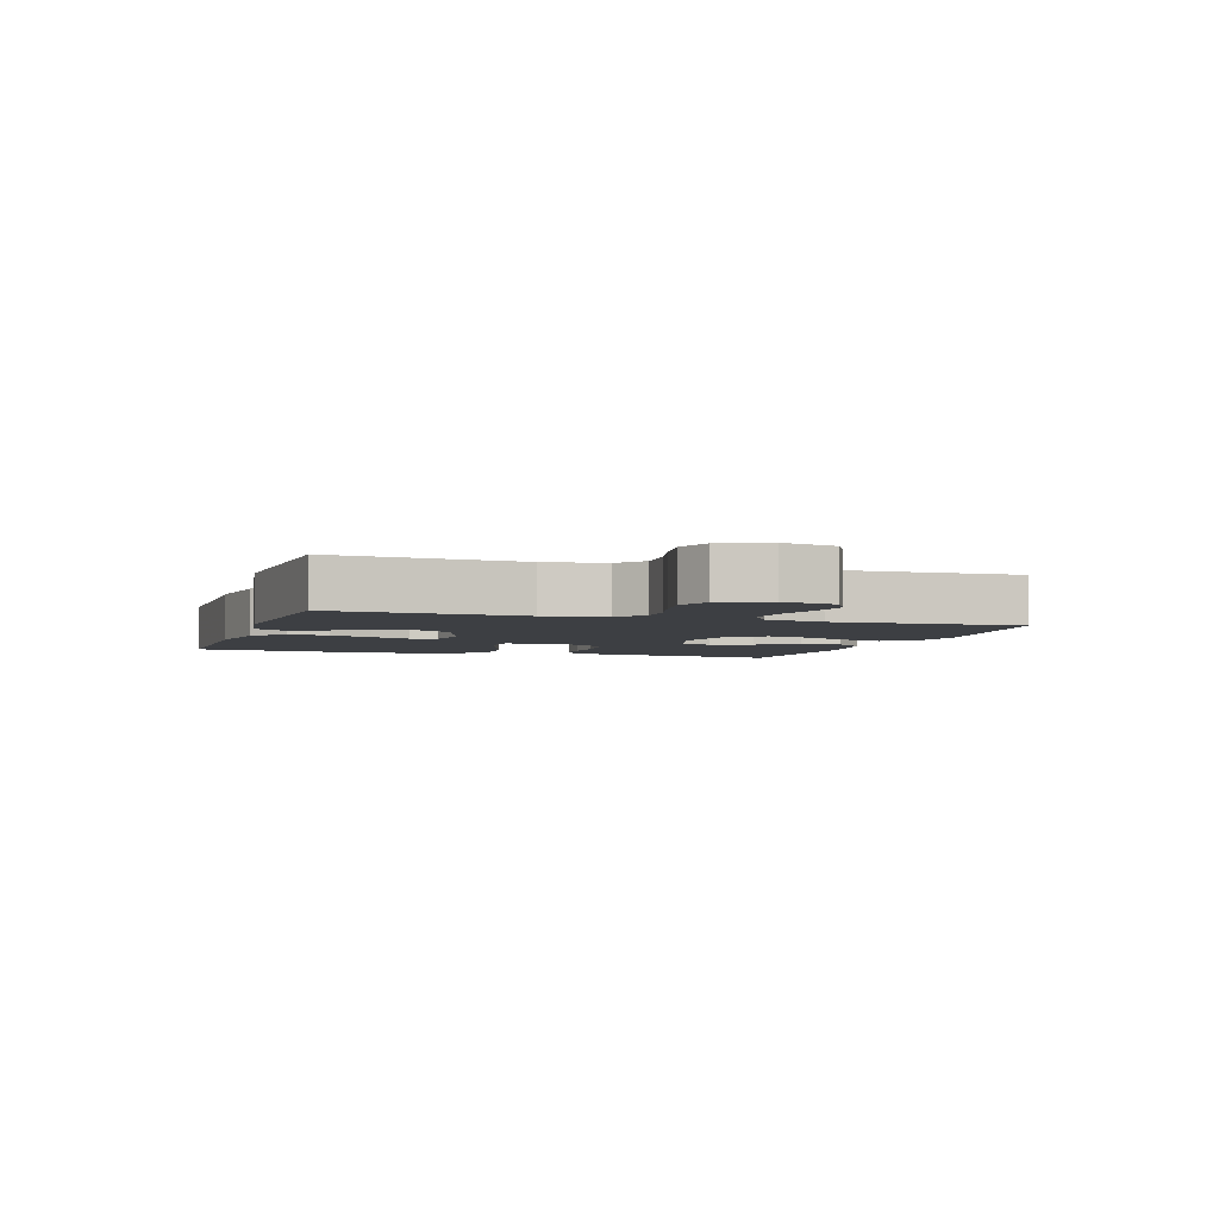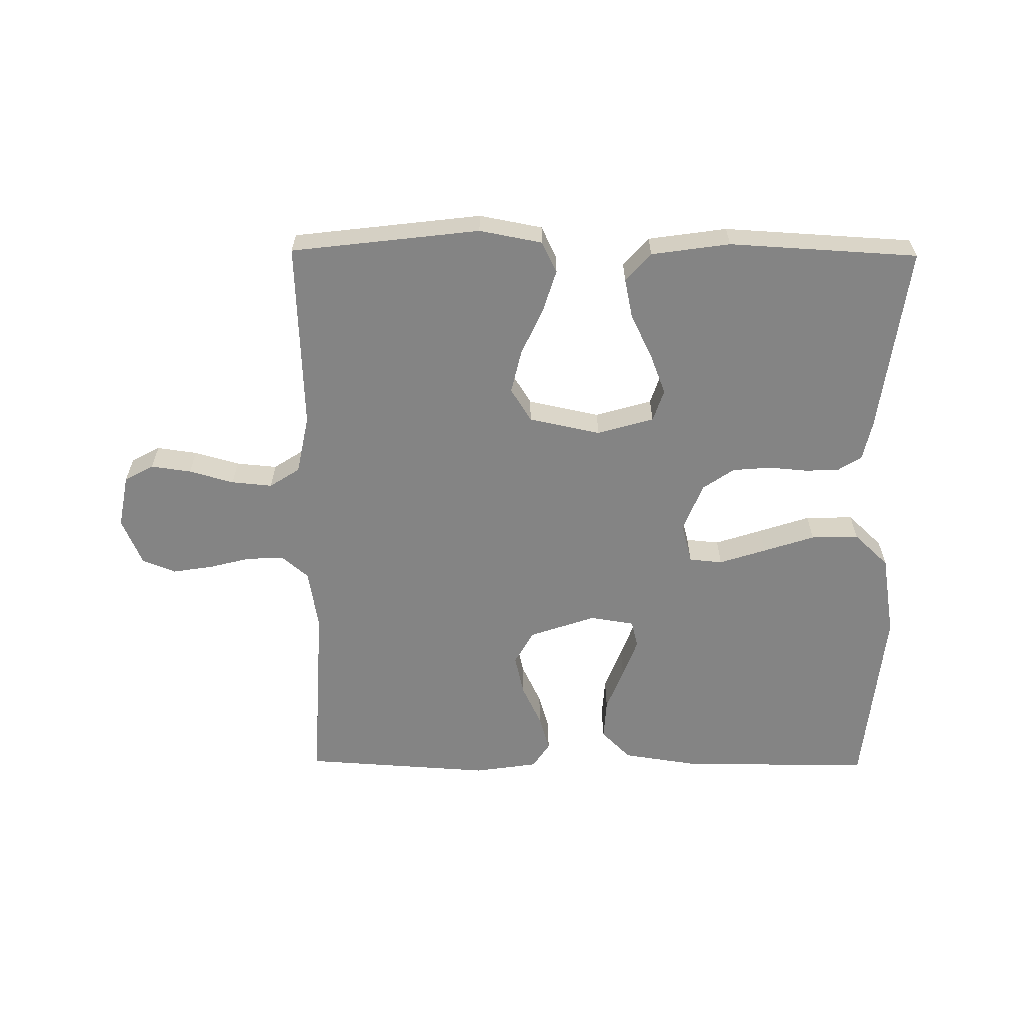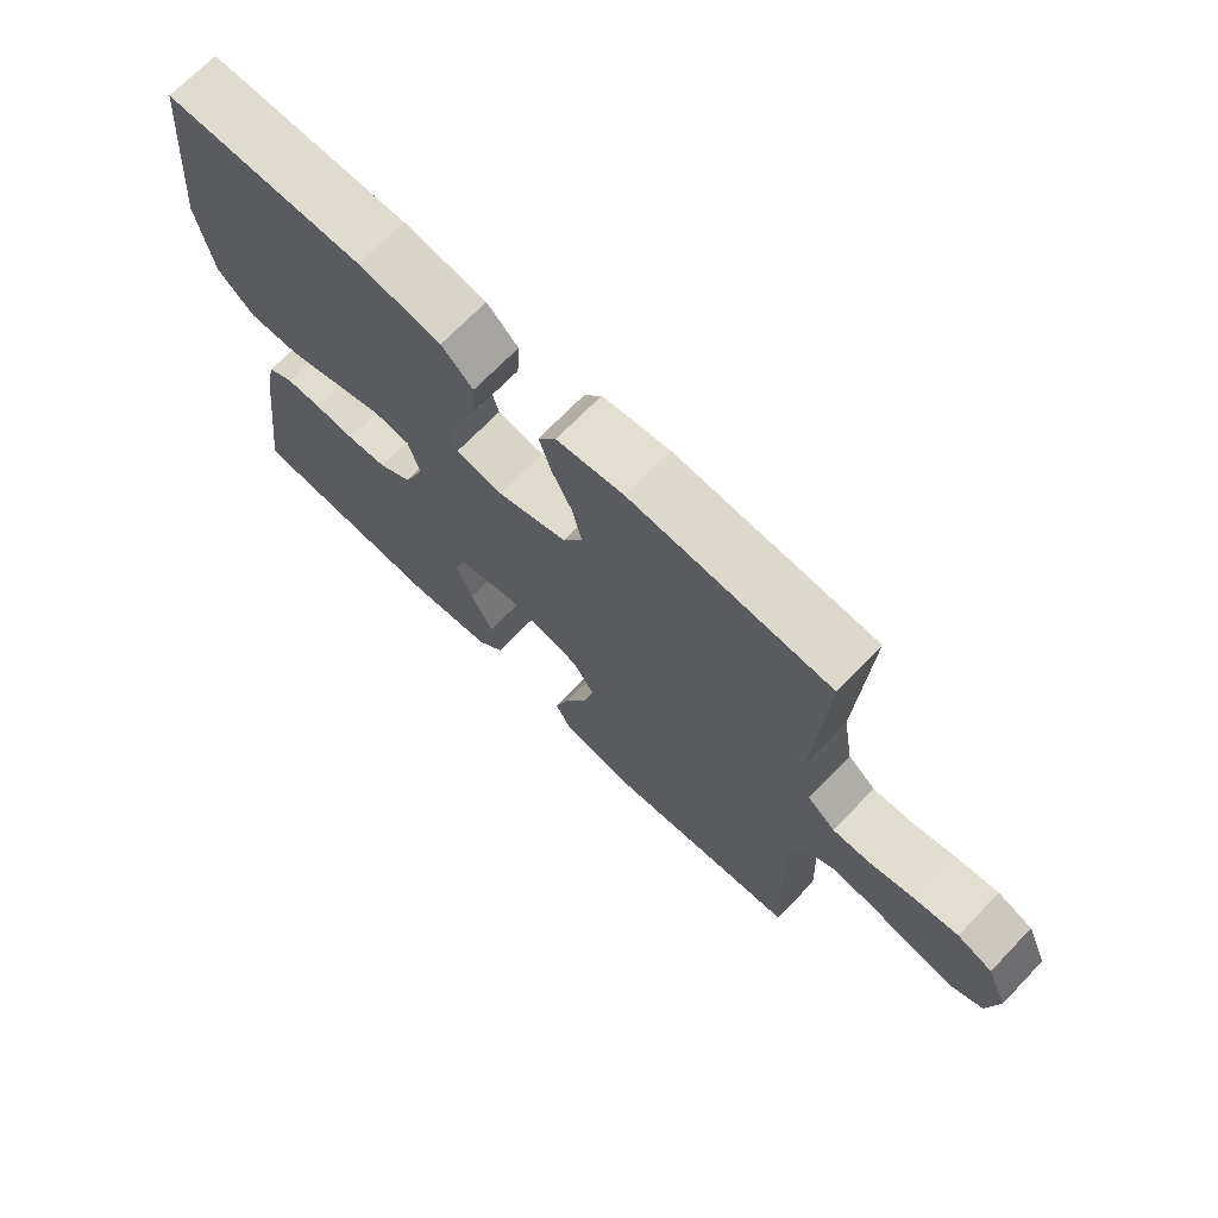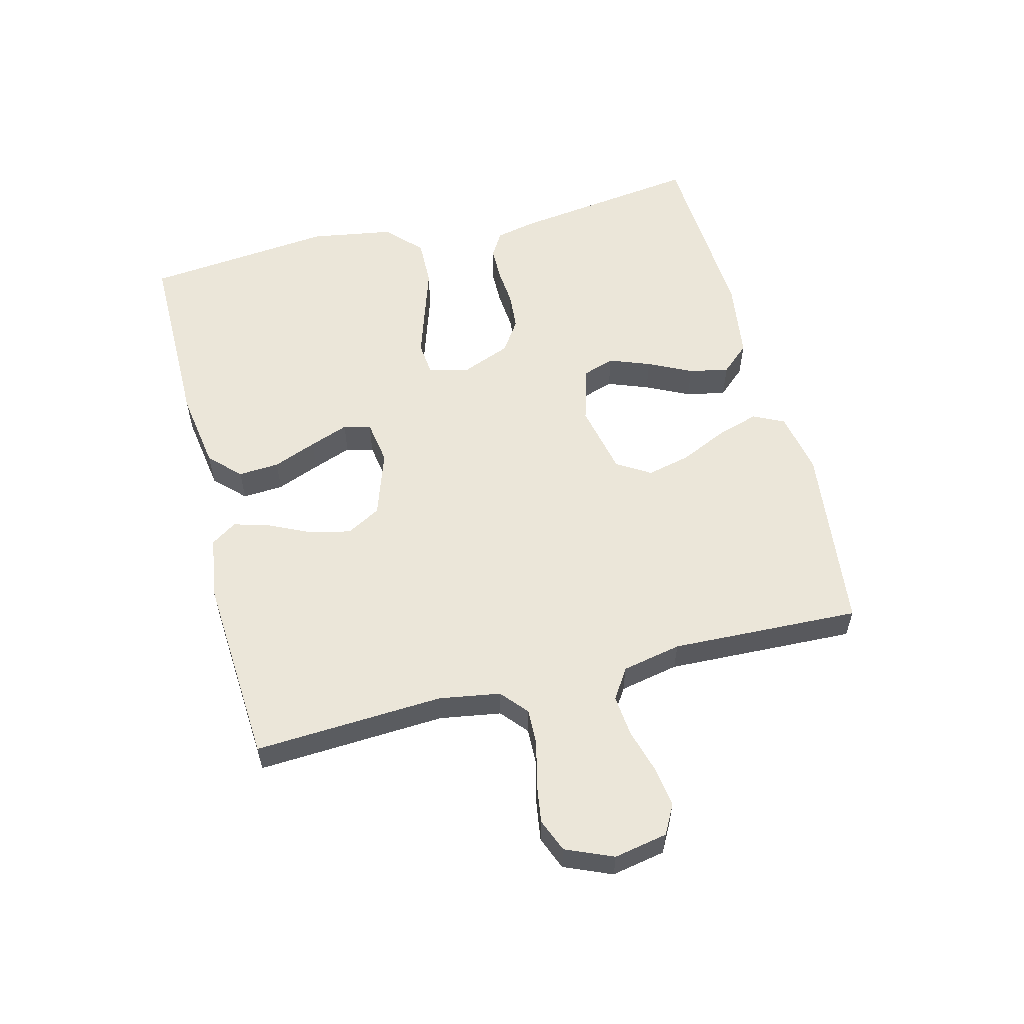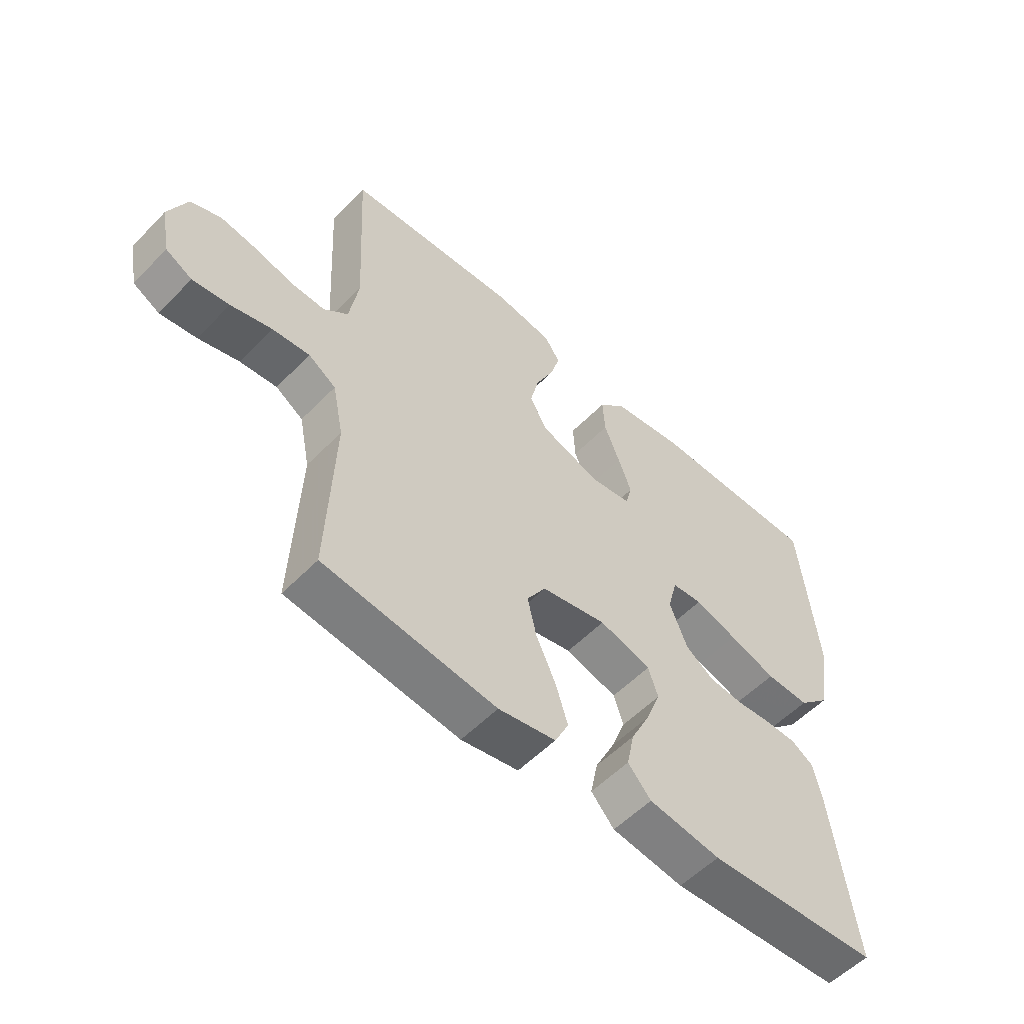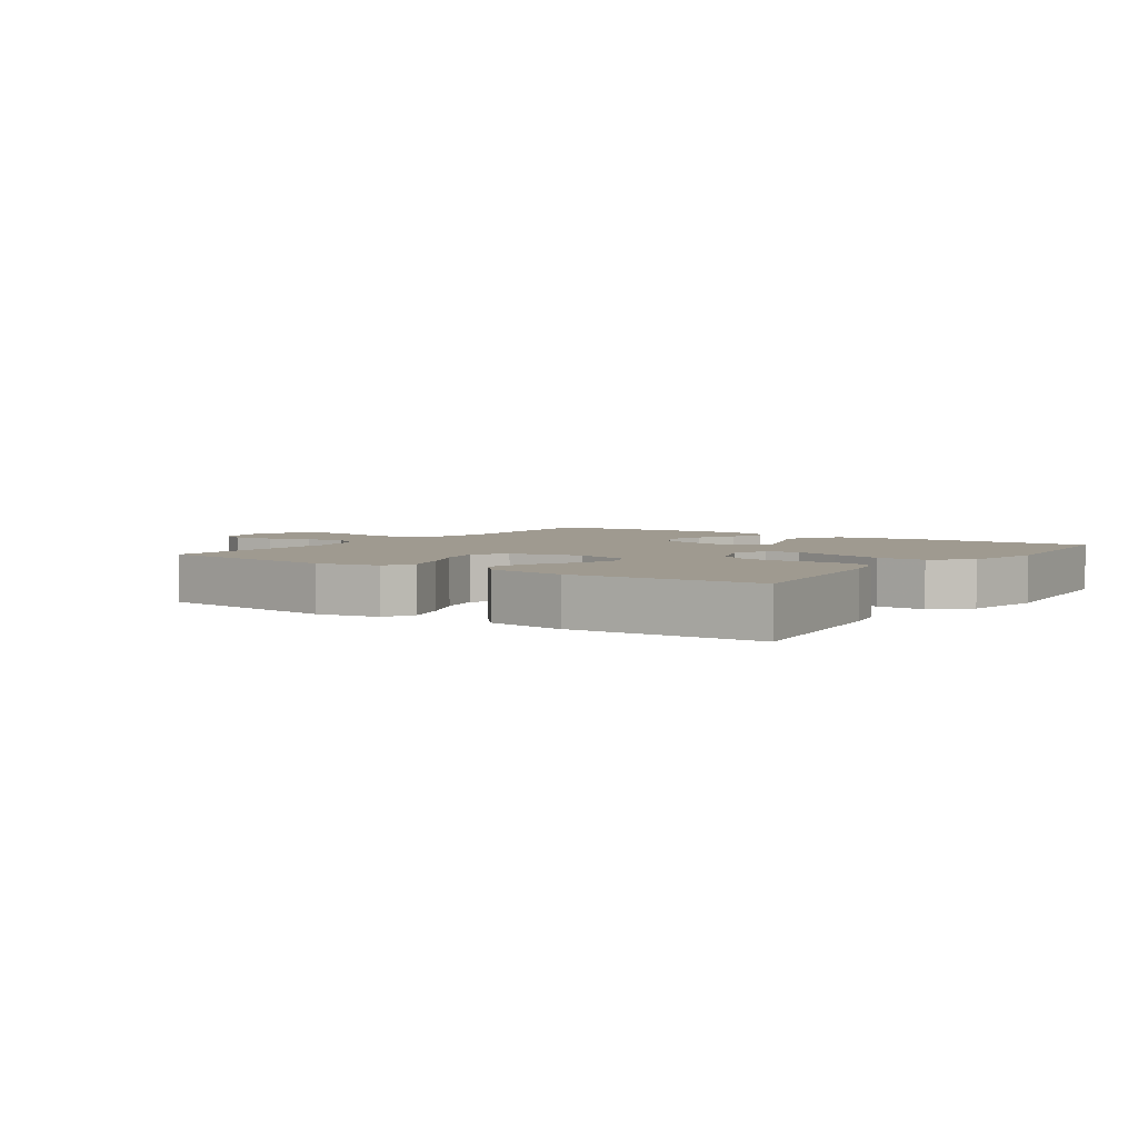
<metadata>
{"format":"obj","ext":"obj","renderer":"f3d","projection":"perspective","resolution":1024,"background":"white","views":[{"elev":-3.9,"azim":72.1,"up":"+Y"},{"elev":-61.4,"azim":179.5,"up":"+Y"},{"elev":70.2,"azim":44.0,"up":"+Z"},{"elev":56.9,"azim":75.6,"up":"+Y"},{"elev":-55.3,"azim":136.9,"up":"+Z"},{"elev":3.9,"azim":-145.0,"up":"+Y"}]}
</metadata>
<code>
v 0.5 0.07 0.5
v 0.484 0.07 0.2
v 0.5 0.07 0.103
v 0.542 0.07 0.067
v 0.601 0.07 0.069
v 0.668 0.07 0.086
v 0.732 0.07 0.096
v 0.785 0.07 0.075
v 0.817 0.07 0
v 0.801 0.07 -0.085
v 0.755 0.07 -0.11
v 0.691 0.07 -0.101
v 0.62 0.07 -0.081
v 0.555 0.07 -0.075
v 0.507 0.07 -0.106
v 0.488 0.07 -0.2
v 0.5 0.07 -0.5
v 0.2 0.07 -0.536
v 0.1 0.07 -0.517
v 0.076 0.07 -0.468
v 0.097 0.07 -0.4
v 0.131 0.07 -0.326
v 0.147 0.07 -0.257
v 0.114 0.07 -0.204
v 0 0.07 -0.18
v -0.09 0.07 -0.206
v -0.107 0.07 -0.257
v -0.082 0.07 -0.322
v -0.048 0.07 -0.391
v -0.035 0.07 -0.454
v -0.075 0.07 -0.499
v -0.2 0.07 -0.517
v -0.5 0.07 -0.5
v -0.46 0.07 -0.2
v -0.446 0.07 -0.137
v -0.407 0.07 -0.113
v -0.353 0.07 -0.112
v -0.292 0.07 -0.117
v -0.232 0.07 -0.112
v -0.182 0.07 -0.078
v -0.151 0.07 0
v -0.168 0.07 0.064
v -0.221 0.07 0.069
v -0.295 0.07 0.045
v -0.377 0.07 0.018
v -0.453 0.07 0.016
v -0.508 0.07 0.068
v -0.53 0.07 0.2
v -0.5 0.07 0.5
v -0.2 0.07 0.501
v -0.075 0.07 0.482
v -0.028 0.07 0.435
v -0.032 0.07 0.37
v -0.059 0.07 0.301
v -0.082 0.07 0.239
v -0.071 0.07 0.196
v 0 0.07 0.185
v 0.105 0.07 0.221
v 0.135 0.07 0.275
v 0.12 0.07 0.34
v 0.089 0.07 0.405
v 0.072 0.07 0.463
v 0.099 0.07 0.504
v 0.2 0.07 0.519
v 0.5 0 0.5
v 0.484 0 0.2
v 0.5 0 0.103
v 0.542 0 0.067
v 0.601 0 0.069
v 0.668 0 0.086
v 0.732 0 0.096
v 0.785 0 0.075
v 0.817 0 0
v 0.801 0 -0.085
v 0.755 0 -0.11
v 0.691 0 -0.101
v 0.62 0 -0.081
v 0.555 0 -0.075
v 0.507 0 -0.106
v 0.488 0 -0.2
v 0.5 0 -0.5
v 0.2 0 -0.536
v 0.1 0 -0.517
v 0.076 0 -0.468
v 0.097 0 -0.4
v 0.131 0 -0.326
v 0.147 0 -0.257
v 0.114 0 -0.204
v 0 0 -0.18
v -0.09 0 -0.206
v -0.107 0 -0.257
v -0.082 0 -0.322
v -0.048 0 -0.391
v -0.035 0 -0.454
v -0.075 0 -0.499
v -0.2 0 -0.517
v -0.5 0 -0.5
v -0.46 0 -0.2
v -0.446 0 -0.137
v -0.407 0 -0.113
v -0.353 0 -0.112
v -0.292 0 -0.117
v -0.232 0 -0.112
v -0.182 0 -0.078
v -0.151 0 0
v -0.168 0 0.064
v -0.221 0 0.069
v -0.295 0 0.045
v -0.377 0 0.018
v -0.453 0 0.016
v -0.508 0 0.068
v -0.53 0 0.2
v -0.5 0 0.5
v -0.2 0 0.501
v -0.075 0 0.482
v -0.028 0 0.435
v -0.032 0 0.37
v -0.059 0 0.301
v -0.082 0 0.239
v -0.071 0 0.196
v 0 0 0.185
v 0.105 0 0.221
v 0.135 0 0.275
v 0.12 0 0.34
v 0.089 0 0.405
v 0.072 0 0.463
v 0.099 0 0.504
v 0.2 0 0.519
f 63 64 1 2
f 60 61 62 63
f 59 60 63 2
f 58 59 2 3
f 57 58 3 4
f 56 57 4
f 51 52 53 54
f 51 54 55
f 50 51 55
f 49 50 55 56
f 47 48 49 56
f 44 45 46 47
f 43 44 47 56
f 35 36 37 38
f 35 38 39
f 34 35 39
f 33 34 39
f 32 33 39 40
f 28 29 30 31
f 27 28 31 32
f 26 27 32 40
f 19 20 21 22
f 19 22 23
f 16 17 18 19
f 15 16 19 23
f 14 15 23 24
f 10 11 12 13
f 10 13 14
f 9 10 14
f 8 9 14
f 5 6 7 8
f 4 5 8 14
f 42 43 56 4
f 25 26 40 41
f 24 25 41 42
f 4 14 24 42
f 66 65 128 127
f 127 126 125 124
f 66 127 124 123
f 67 66 123 122
f 68 67 122 121
f 68 121 120
f 118 117 116 115
f 119 118 115
f 119 115 114
f 120 119 114 113
f 120 113 112 111
f 111 110 109 108
f 120 111 108 107
f 102 101 100 99
f 103 102 99
f 103 99 98
f 103 98 97
f 104 103 97 96
f 95 94 93 92
f 96 95 92 91
f 104 96 91 90
f 86 85 84 83
f 87 86 83
f 83 82 81 80
f 87 83 80 79
f 88 87 79 78
f 77 76 75 74
f 78 77 74
f 78 74 73
f 78 73 72
f 72 71 70 69
f 78 72 69 68
f 68 120 107 106
f 105 104 90 89
f 106 105 89 88
f 106 88 78 68
f 1 65 66 2
f 2 66 67 3
f 3 67 68 4
f 4 68 69 5
f 5 69 70 6
f 6 70 71 7
f 7 71 72 8
f 8 72 73 9
f 9 73 74 10
f 10 74 75 11
f 11 75 76 12
f 12 76 77 13
f 13 77 78 14
f 14 78 79 15
f 15 79 80 16
f 16 80 81 17
f 17 81 82 18
f 18 82 83 19
f 19 83 84 20
f 20 84 85 21
f 21 85 86 22
f 22 86 87 23
f 23 87 88 24
f 24 88 89 25
f 25 89 90 26
f 26 90 91 27
f 27 91 92 28
f 28 92 93 29
f 29 93 94 30
f 30 94 95 31
f 31 95 96 32
f 32 96 97 33
f 33 97 98 34
f 34 98 99 35
f 35 99 100 36
f 36 100 101 37
f 37 101 102 38
f 38 102 103 39
f 39 103 104 40
f 40 104 105 41
f 41 105 106 42
f 42 106 107 43
f 43 107 108 44
f 44 108 109 45
f 45 109 110 46
f 46 110 111 47
f 47 111 112 48
f 48 112 113 49
f 49 113 114 50
f 50 114 115 51
f 51 115 116 52
f 52 116 117 53
f 53 117 118 54
f 54 118 119 55
f 55 119 120 56
f 56 120 121 57
f 57 121 122 58
f 58 122 123 59
f 59 123 124 60
f 60 124 125 61
f 61 125 126 62
f 62 126 127 63
f 63 127 128 64
f 64 128 65 1

</code>
